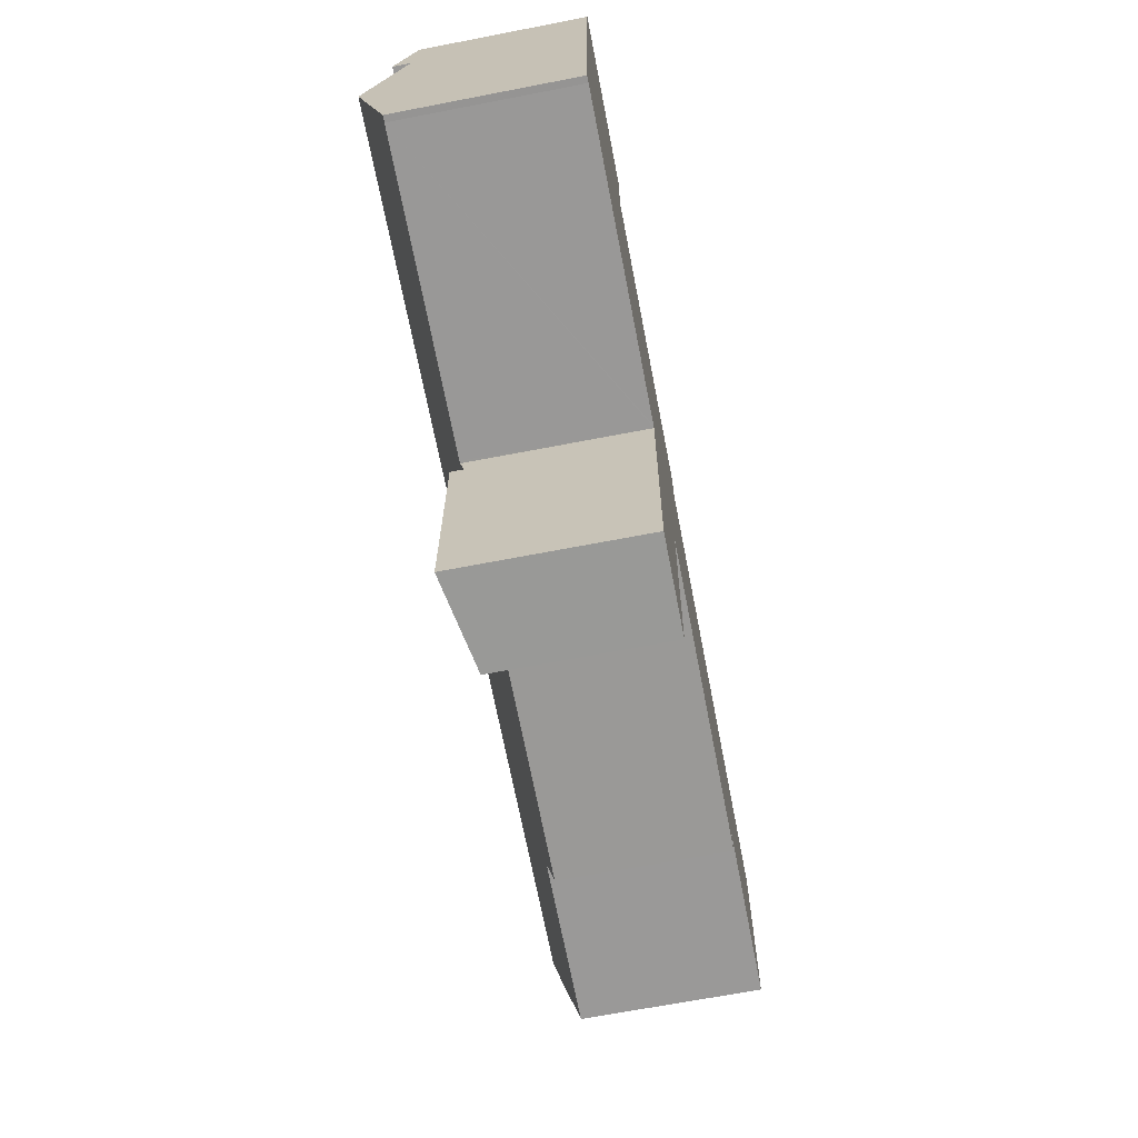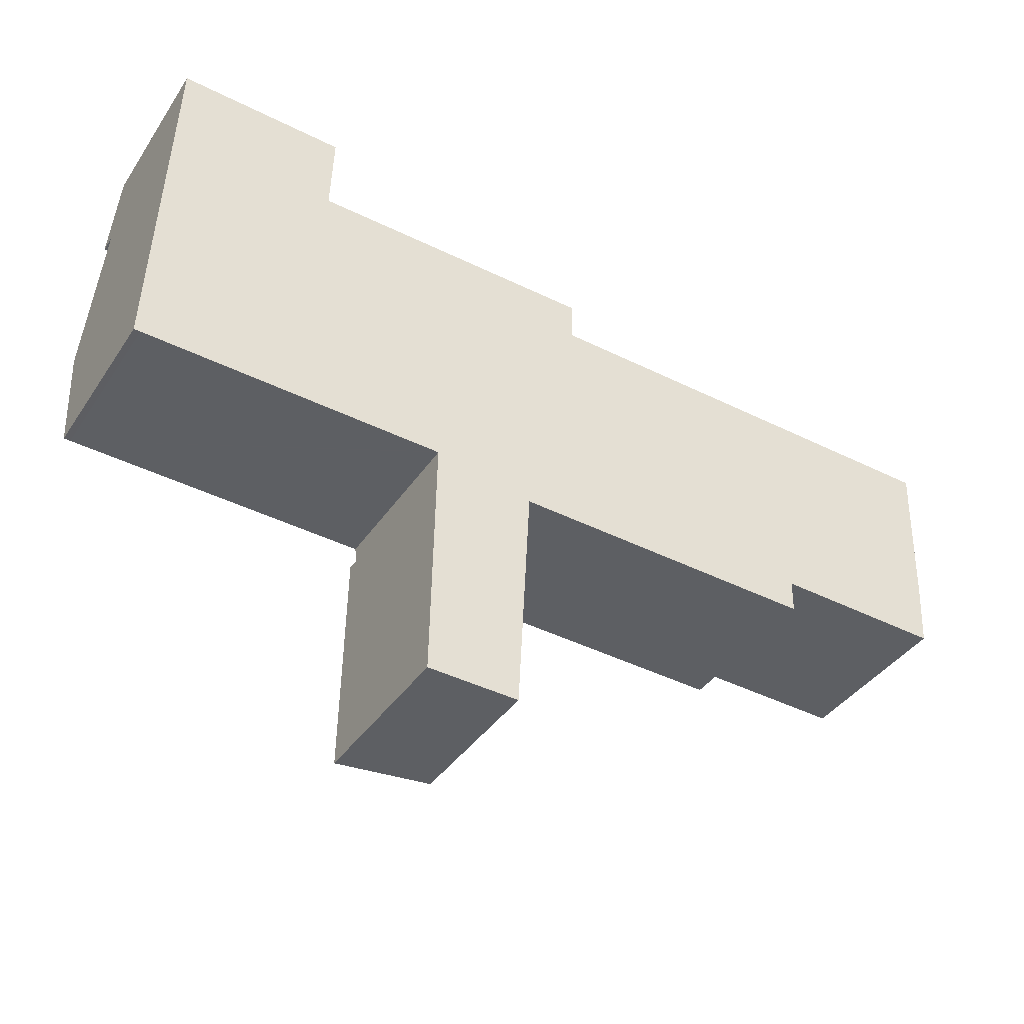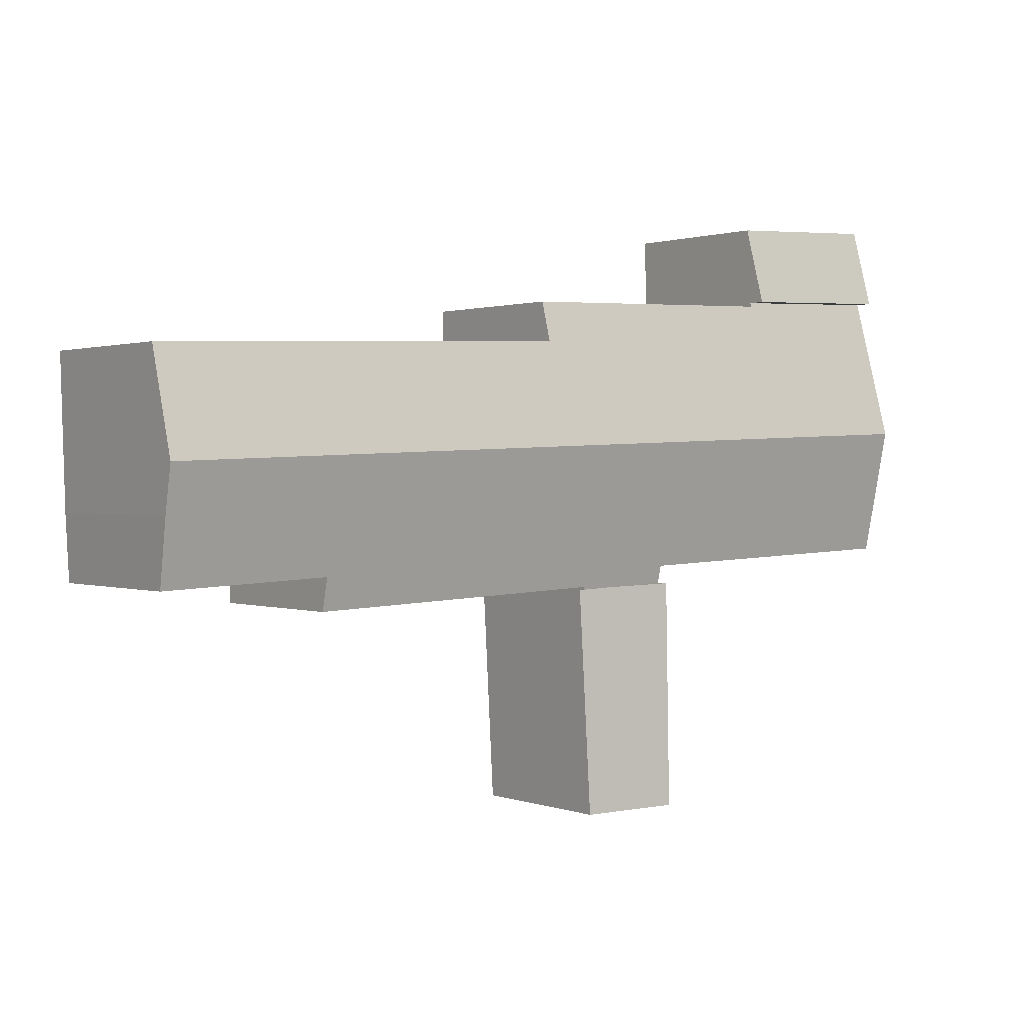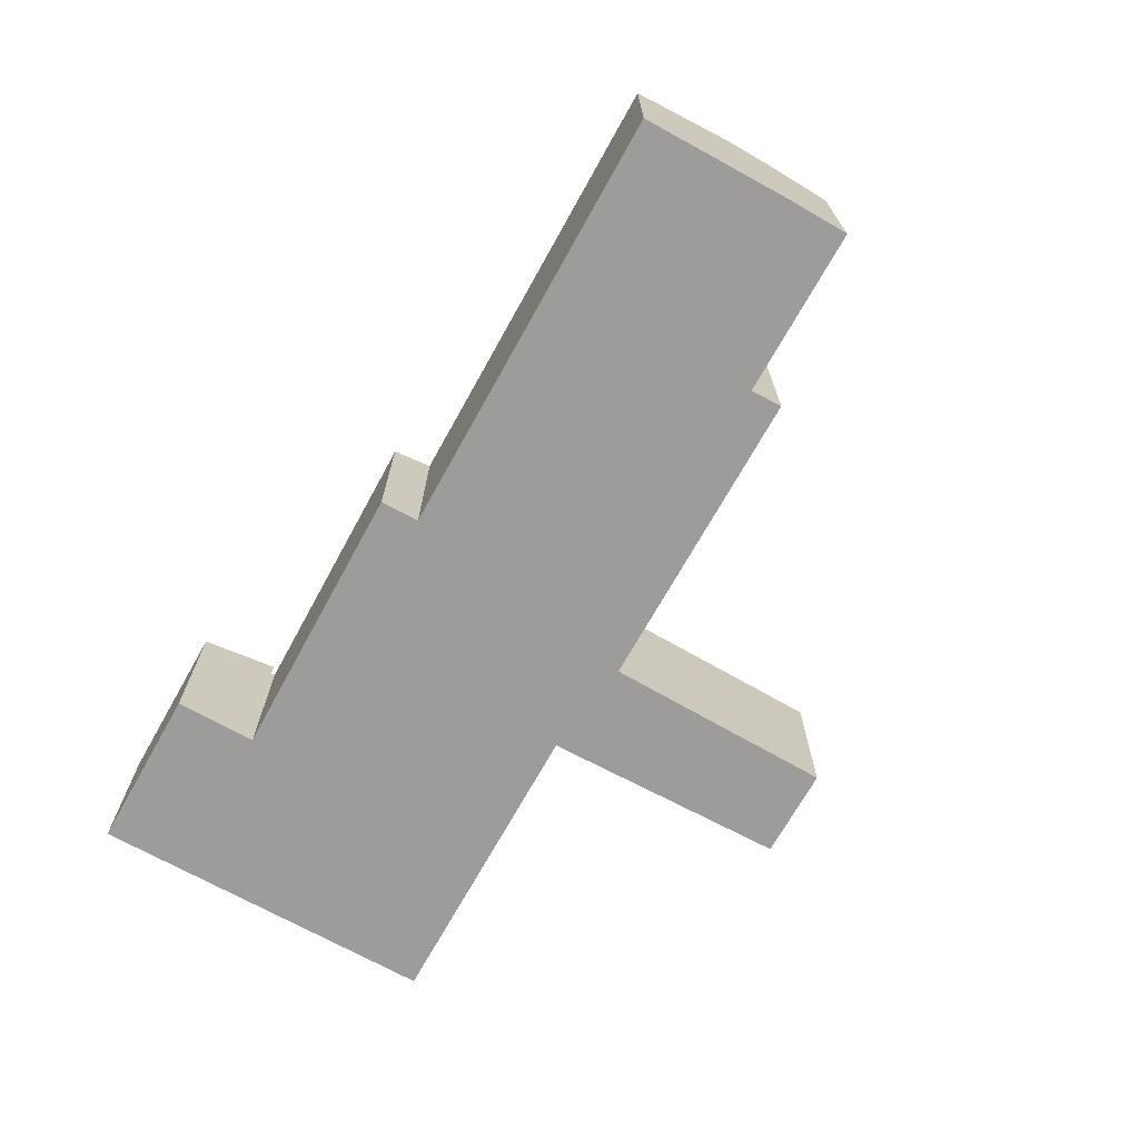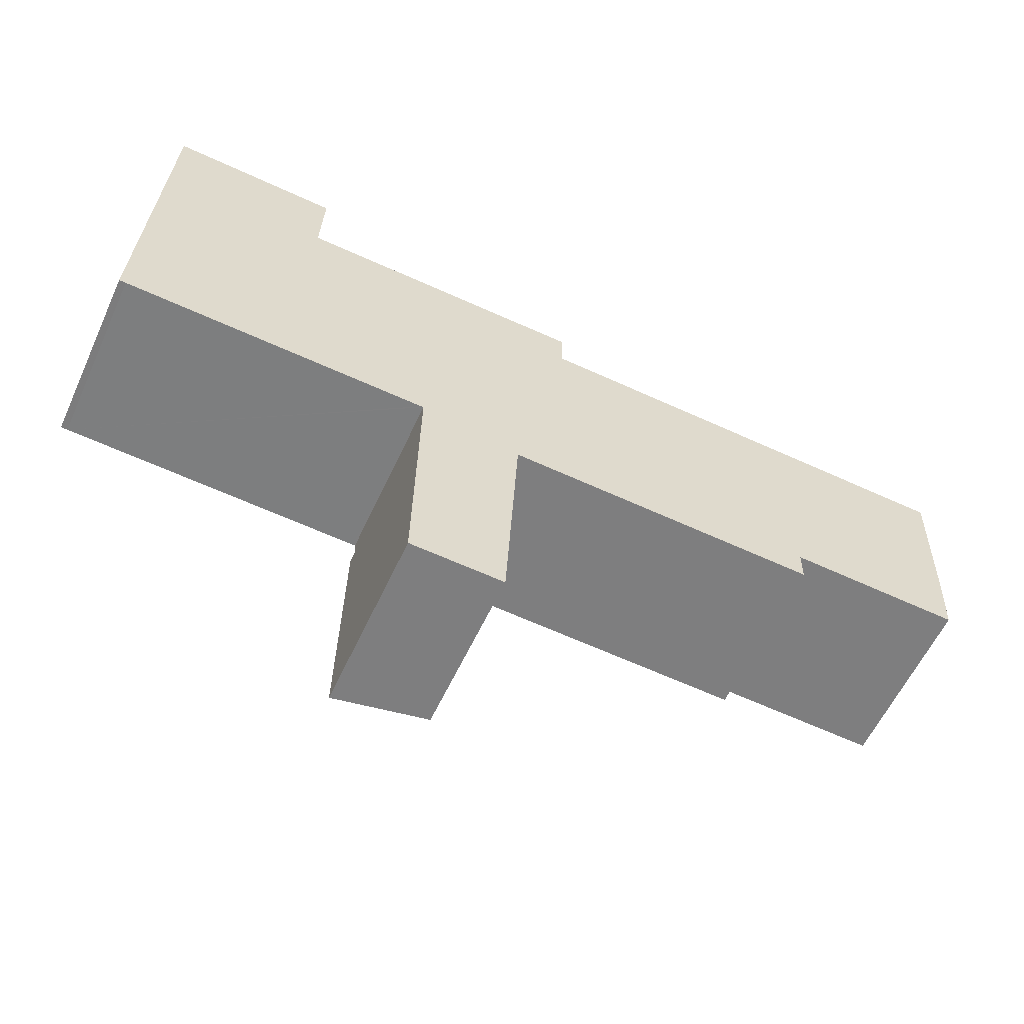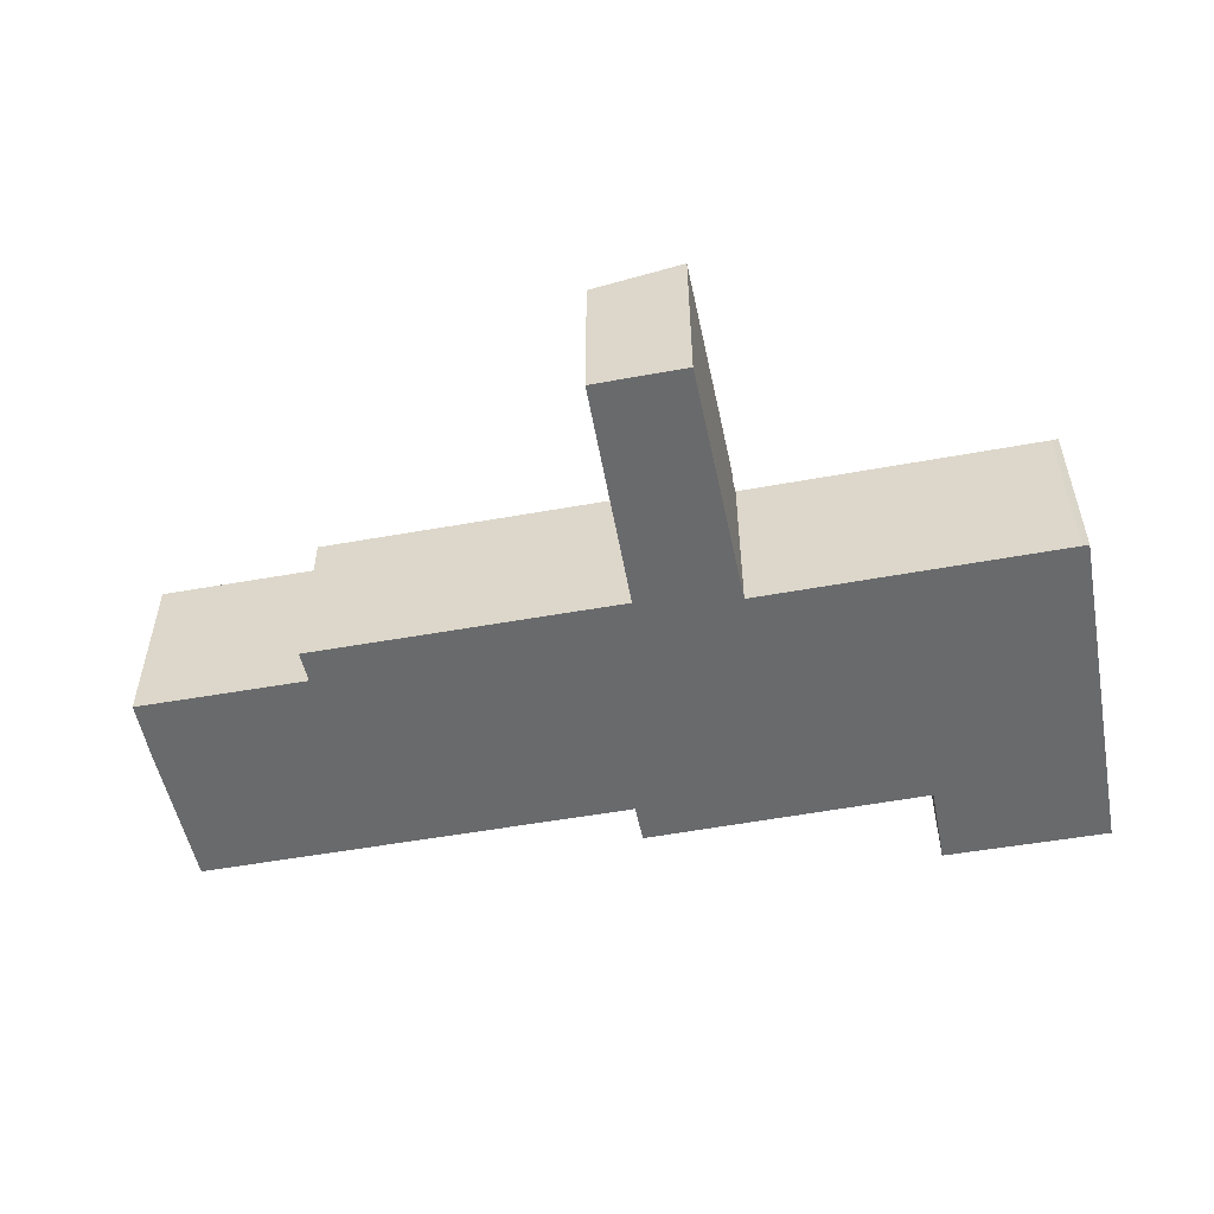
<metadata>
{"format":"obj","ext":"obj","renderer":"f3d","projection":"perspective","resolution":1024,"background":"white","views":[{"elev":-66.8,"azim":-79.0,"up":"+Z"},{"elev":-38.9,"azim":-30.3,"up":"+Z"},{"elev":1.1,"azim":142.3,"up":"+Z"},{"elev":-70.1,"azim":63.1,"up":"+Y"},{"elev":-58.7,"azim":-24.6,"up":"+Z"},{"elev":-52.9,"azim":-166.8,"up":"+Y"}]}
</metadata>
<code>
v  16.8 6.843 -1.209
v  29.23 7.173 -0.398
v  29.21 6.839 -1.711
v  15.26 6.814 -1.265
v  16.59 6.843 -1.201
v  16.59 6.813 -1.317
v  16.91 8.324 4.587
v  12.55 8.324 4.748
v  12.55 6.998 -0.441
v  12.53 6.814 -1.158
v  12.45 6.997 -0.437
v  6.855 6.992 -0.238
v  7.065 8.324 4.952
v  0.262 6.988 -0.002
v  0.21 8.322 5.206
v  0 6.986 4.278e-16
v  36.3 7.844 1.973
v  36.15 7.164 -0.695
v  36.35 8.326 3.866
v  18.72 7.25 8.733
v  36.48 7.26 8.052
v  17.02 6.841 10.39
v  12.66 6.847 10.52
v  9.648 6.851 10.61
v  7.296 6.854 10.68
v  7.178 6.854 10.68
v  0.447 6.815 11.08
v  7.184 6.813 10.84
v  18.77 6.841 10.34
v  16.59 7.354e-17 -1.201
v  16.8 7.403e-17 -1.209
v  29.21 1.048e-16 -1.711
v  16.59 8.064e-17 -1.317
v  12.53 7.091e-17 -1.158
v  15.26 7.746e-17 -1.265
v  12.55 2.7e-17 -0.441
v  12.45 2.676e-17 -0.437
v  6.855 1.457e-17 -0.238
v  0.262 1.225e-19 -0.002
v  0 0 0
v  29.23 2.437e-17 -0.398
v  36.15 4.256e-17 -0.695
v  7.178 -6.542e-16 10.68
v  7.184 -6.639e-16 10.84
v  18.72 -5.347e-16 8.733
v  18.77 -6.33e-16 10.34
v  36.48 -4.93e-16 8.052
v  36.3 -1.208e-16 1.973
v  36.35 -2.367e-16 3.866
v  0.21 -3.188e-16 5.206
v  0.447 -6.784e-16 11.08
v  7.296 -6.54e-16 10.68
v  9.648 -6.497e-16 10.61
v  12.66 -6.442e-16 10.52
v  17.02 -6.361e-16 10.39
v  12.35 7.334 -10.48
v  16.59 6.561 -1.317
v  16.08 6.623 -10.62
v  12.53 7.334 -1.158
v  16.08 6.504e-16 -10.62
v  12.35 6.42e-16 -10.48
v  0.577 6.722 14.3
v  7.305 6.741 14
v  7.304 6.745 13.98
v  7.184 7.542 10.84
v  0.447 7.542 11.08
v  0.573 6.745 14.21
v  0.577 -8.759e-16 14.3
v  0.573 -8.704e-16 14.21
v  7.305 -8.57e-16 14
v  7.304 -8.559e-16 13.98
g defaultobject
f 1 2 3
f 4 5 6
f 5 4 7
f 7 4 8
f 8 4 9
f 9 4 10
f 8 9 11
f 8 11 12
f 8 12 13
f 13 12 14
f 13 14 15
f 15 14 16
f 2 17 18
f 17 2 19
f 19 2 7
f 7 2 1
f 7 1 5
f 19 20 21
f 20 19 7
f 20 7 22
f 22 7 23
f 23 7 24
f 24 7 8
f 24 8 25
f 25 8 26
f 26 27 28
f 27 26 8
f 27 8 13
f 27 13 15
f 22 29 20
f 1 30 5
f 30 1 3
f 30 3 31
f 31 3 32
f 33 4 6
f 4 33 10
f 10 33 34
f 34 33 35
f 36 11 9
f 11 36 12
f 12 36 14
f 14 36 37
f 14 37 38
f 14 38 39
f 39 16 14
f 16 39 40
f 18 41 2
f 41 18 42
f 30 6 5
f 6 30 33
f 28 43 26
f 43 28 44
f 29 45 20
f 45 29 46
f 47 19 21
f 19 47 17
f 17 47 48
f 48 47 49
f 48 18 17
f 18 48 42
f 41 3 2
f 3 41 32
f 10 36 9
f 36 10 34
f 40 15 16
f 15 40 27
f 27 40 50
f 27 50 51
f 51 28 27
f 28 51 44
f 43 25 26
f 25 43 24
f 24 43 23
f 23 43 22
f 22 43 52
f 22 52 53
f 22 53 29
f 29 53 54
f 29 54 55
f 29 55 46
f 20 47 21
f 47 20 45
f 33 30 35
f 32 41 31
f 50 44 51
f 44 50 40
f 44 40 39
f 44 39 43
f 43 39 38
f 43 38 52
f 52 38 53
f 53 38 54
f 54 38 37
f 54 37 55
f 55 37 36
f 55 36 34
f 55 34 46
f 46 34 35
f 46 35 45
f 45 35 47
f 47 35 30
f 47 30 31
f 47 31 41
f 47 41 42
f 47 42 49
f 49 42 48
f 56 57 58
f 57 56 4
f 4 56 59
f 34 4 59
f 4 34 57
f 57 34 33
f 33 34 35
f 57 60 58
f 60 57 33
f 58 61 56
f 61 58 60
f 61 59 56
f 59 61 34
f 35 60 33
f 60 35 34
f 60 34 61
f 62 63 64
f 65 62 64
f 62 65 66
f 62 66 67
f 51 67 66
f 67 51 62
f 62 51 68
f 68 51 69
f 62 70 63
f 70 62 68
f 64 44 65
f 44 64 63
f 44 63 70
f 44 70 71
f 44 66 65
f 66 44 51
f 69 70 68
f 70 69 51
f 70 51 71
f 71 51 44

</code>
